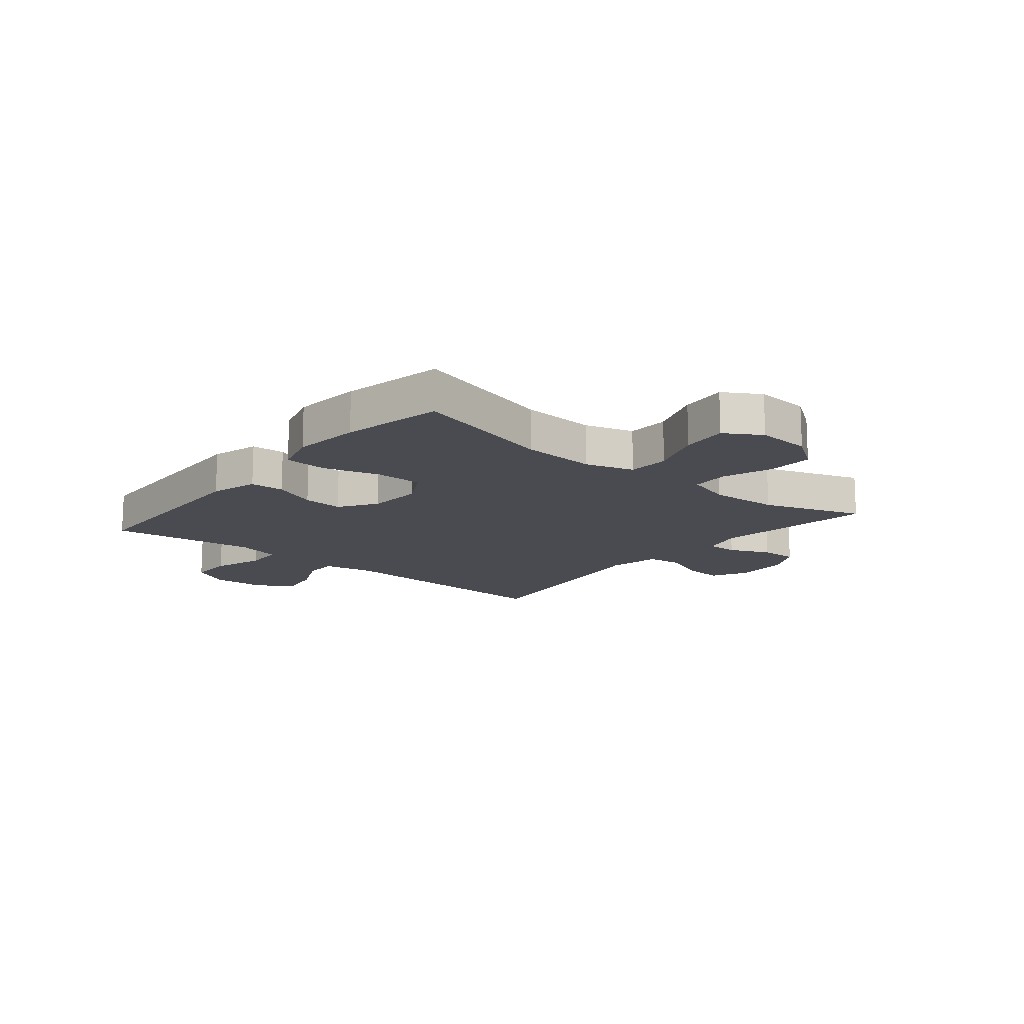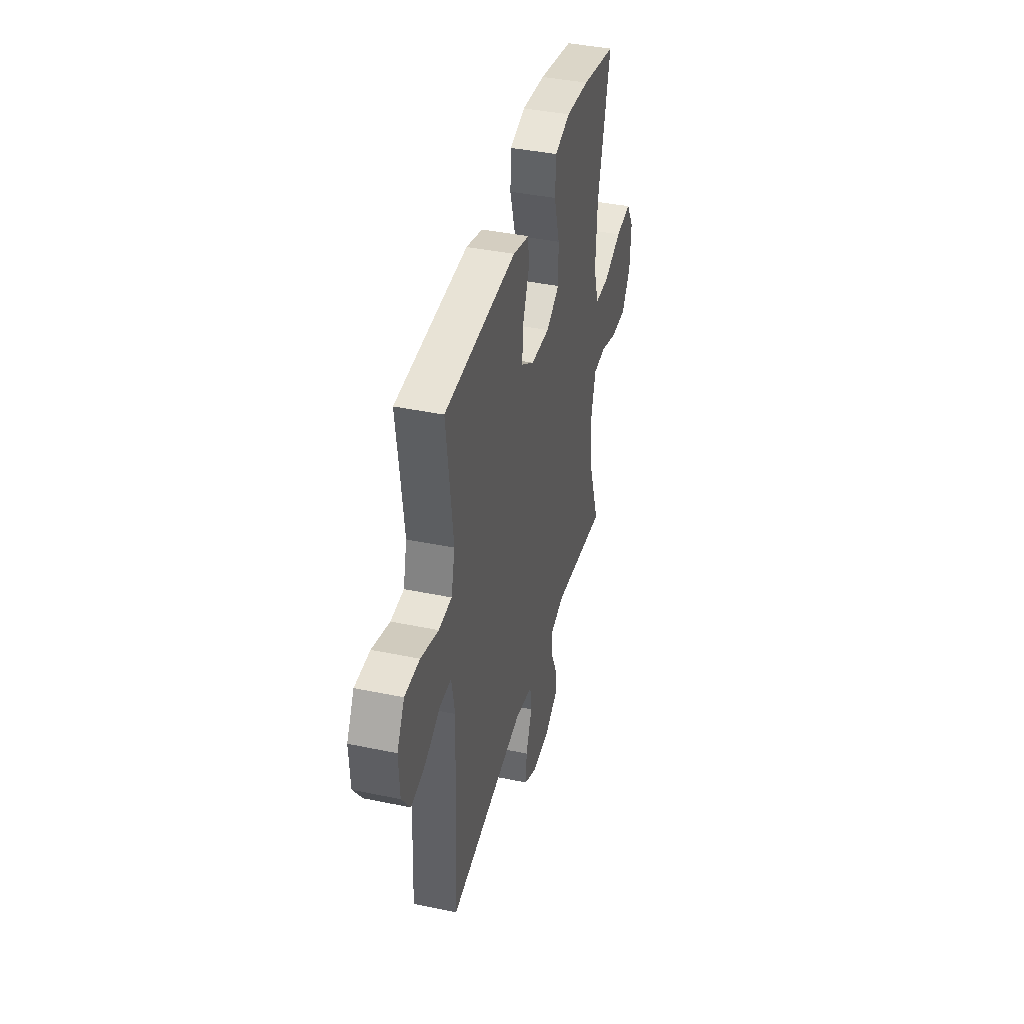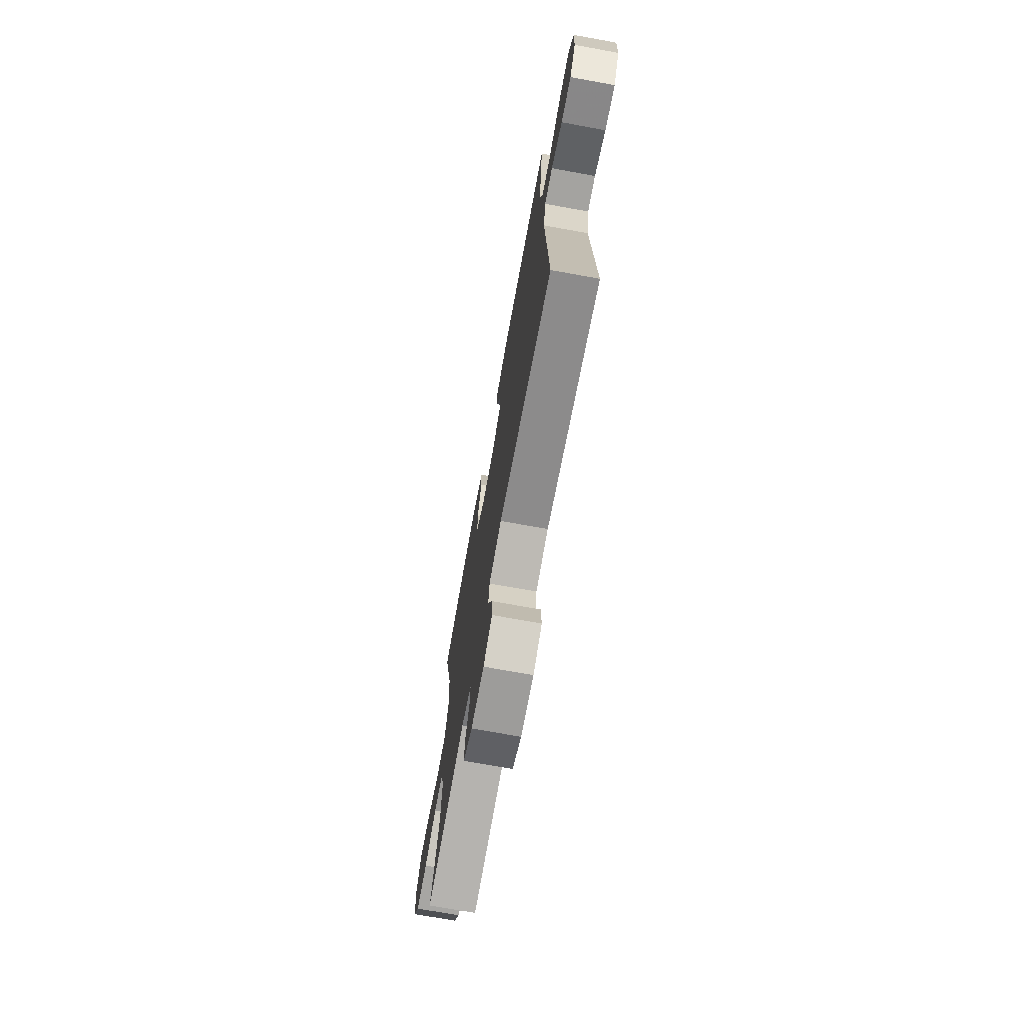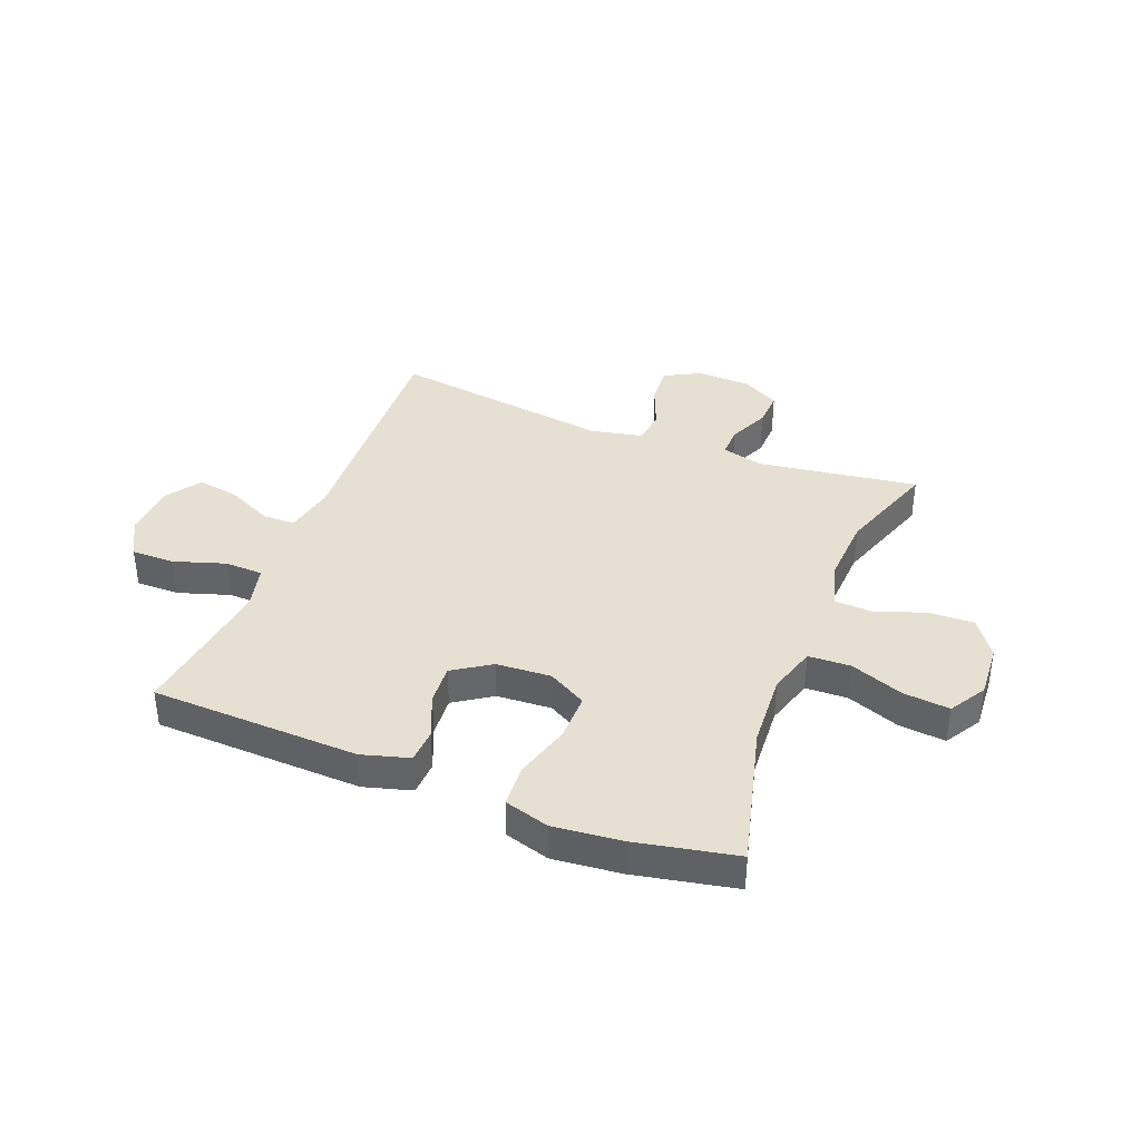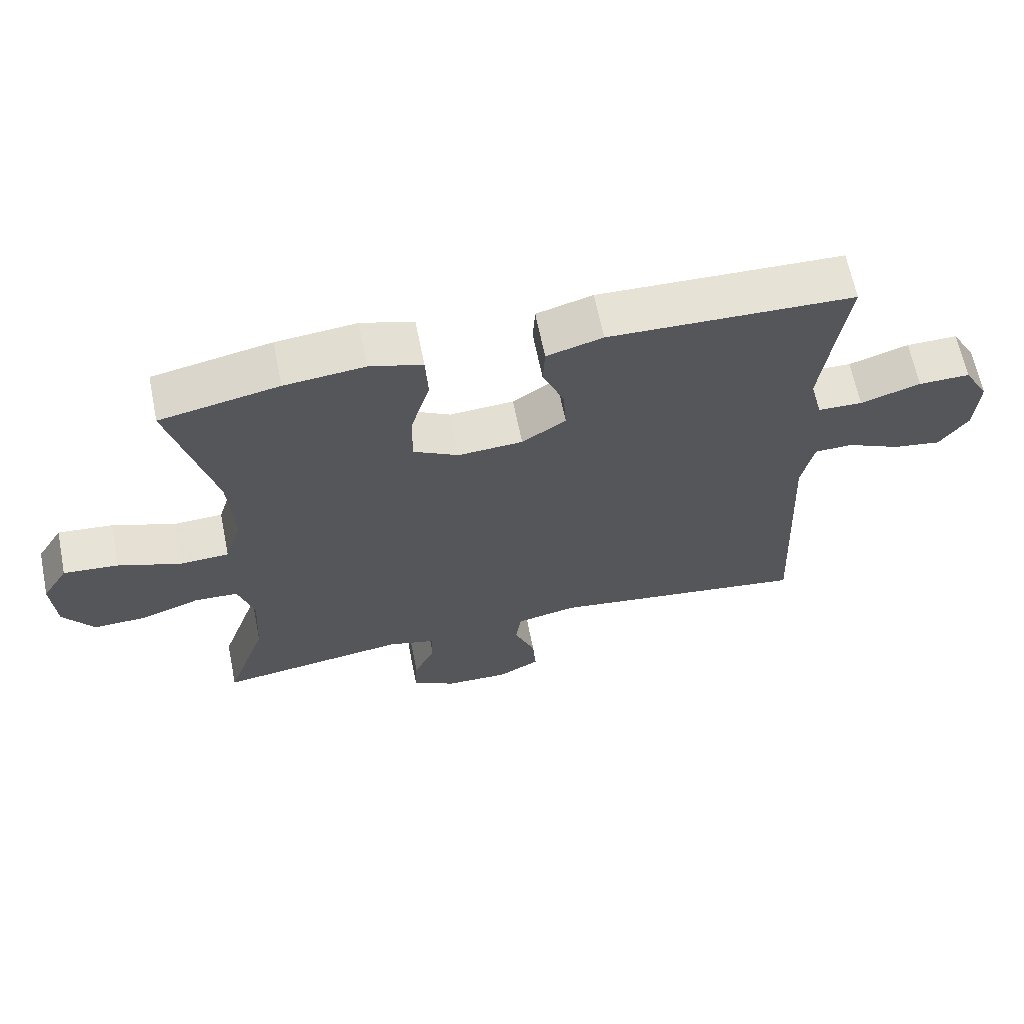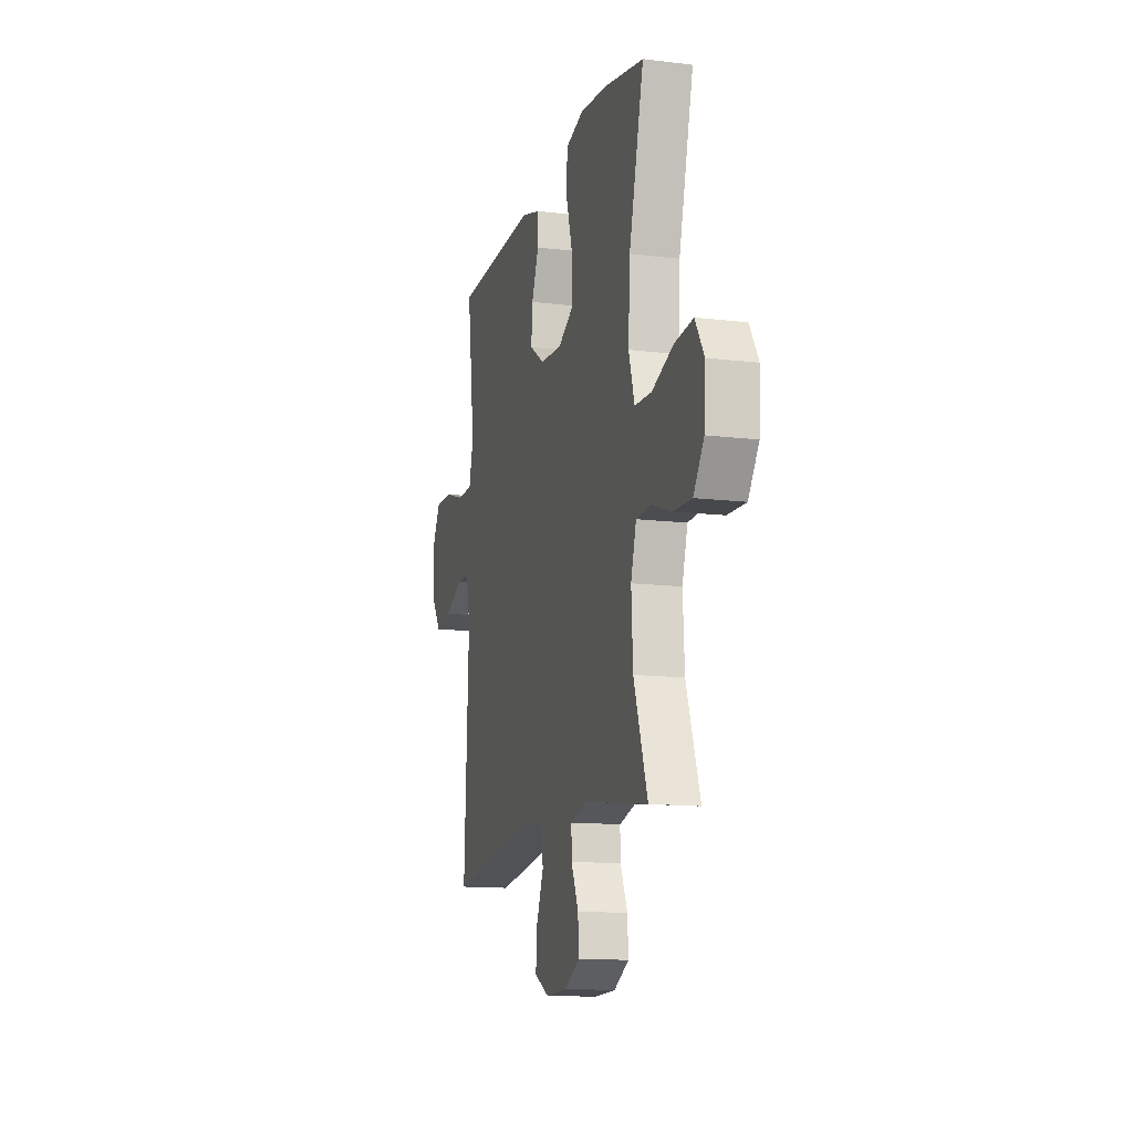
<metadata>
{"format":"obj","ext":"obj","renderer":"f3d","projection":"perspective","resolution":1024,"background":"white","views":[{"elev":-14.6,"azim":50.3,"up":"+Y"},{"elev":40.3,"azim":-75.6,"up":"+Z"},{"elev":-72.0,"azim":-100.3,"up":"+Z"},{"elev":38.4,"azim":21.4,"up":"+Y"},{"elev":64.7,"azim":168.6,"up":"+Z"},{"elev":-13.2,"azim":74.5,"up":"+Z"}]}
</metadata>
<code>
v 0.5 0.07 0.5
v 0.435 0.07 0.248
v 0.427 0.07 0.116
v 0.453 0.07 0.031
v 0.527 0.07 0.028
v 0.621 0.07 0.063
v 0.703 0.07 0.071
v 0.742 0.07 0.007
v 0.736 0.07 -0.088
v 0.69 0.07 -0.154
v 0.61 0.07 -0.151
v 0.522 0.07 -0.12
v 0.456 0.07 -0.123
v 0.432 0.07 -0.203
v 0.439 0.07 -0.325
v 0.5 0.07 -0.5
v 0.216 0.07 -0.459
v 0.144 0.07 -0.478
v 0.145 0.07 -0.532
v 0.177 0.07 -0.603
v 0.18 0.07 -0.667
v 0.114 0.07 -0.703
v 0.019 0.07 -0.706
v -0.045 0.07 -0.672
v -0.04 0.07 -0.603
v -0.008 0.07 -0.524
v -0.016 0.07 -0.464
v -0.108 0.07 -0.445
v -0.5 0.07 -0.5
v -0.48 0.07 -0.074
v -0.498 0.07 0.015
v -0.556 0.07 0.016
v -0.636 0.07 -0.022
v -0.709 0.07 -0.034
v -0.752 0.07 0.028
v -0.757 0.07 0.123
v -0.719 0.07 0.191
v -0.642 0.07 0.19
v -0.552 0.07 0.161
v -0.485 0.07 0.163
v -0.466 0.07 0.24
v -0.481 0.07 0.359
v -0.5 0.07 0.5
v -0.132 0.07 0.512
v -0.048 0.07 0.488
v -0.045 0.07 0.428
v -0.077 0.07 0.351
v -0.082 0.07 0.28
v -0.016 0.07 0.236
v 0.081 0.07 0.23
v 0.149 0.07 0.268
v 0.148 0.07 0.352
v 0.119 0.07 0.45
v 0.123 0.07 0.525
v 0.202 0.07 0.548
v 0.322 0.07 0.536
v 0.5 0 0.5
v 0.435 0 0.248
v 0.427 0 0.116
v 0.453 0 0.031
v 0.527 0 0.028
v 0.621 0 0.063
v 0.703 0 0.071
v 0.742 0 0.007
v 0.736 0 -0.088
v 0.69 0 -0.154
v 0.61 0 -0.151
v 0.522 0 -0.12
v 0.456 0 -0.123
v 0.432 0 -0.203
v 0.439 0 -0.325
v 0.5 0 -0.5
v 0.216 0 -0.459
v 0.144 0 -0.478
v 0.145 0 -0.532
v 0.177 0 -0.603
v 0.18 0 -0.667
v 0.114 0 -0.703
v 0.019 0 -0.706
v -0.045 0 -0.672
v -0.04 0 -0.603
v -0.008 0 -0.524
v -0.016 0 -0.464
v -0.108 0 -0.445
v -0.5 0 -0.5
v -0.48 0 -0.074
v -0.498 0 0.015
v -0.556 0 0.016
v -0.636 0 -0.022
v -0.709 0 -0.034
v -0.752 0 0.028
v -0.757 0 0.123
v -0.719 0 0.191
v -0.642 0 0.19
v -0.552 0 0.161
v -0.485 0 0.163
v -0.466 0 0.24
v -0.481 0 0.359
v -0.5 0 0.5
v -0.132 0 0.512
v -0.048 0 0.488
v -0.045 0 0.428
v -0.077 0 0.351
v -0.082 0 0.28
v -0.016 0 0.236
v 0.081 0 0.23
v 0.149 0 0.268
v 0.148 0 0.352
v 0.119 0 0.45
v 0.123 0 0.525
v 0.202 0 0.548
v 0.322 0 0.536
f 55 56 1 2
f 52 53 54 55
f 51 52 55 2
f 50 51 2 3
f 49 50 3 4
f 44 45 46 47
f 42 43 44 47
f 41 42 47 48
f 40 41 48 49
f 36 37 38 39
f 36 39 40
f 35 36 40
f 32 33 34 35
f 31 32 35 40
f 30 31 40 49
f 28 29 30 49
f 23 24 25 26
f 23 26 27
f 22 23 27
f 19 20 21 22
f 18 19 22 27
f 17 18 27 28
f 15 16 17
f 14 15 17 28
f 9 10 11 12
f 9 12 13
f 8 9 13
f 5 6 7 8
f 4 5 8 13
f 14 28 49
f 4 13 14 49
f 58 57 112 111
f 111 110 109 108
f 58 111 108 107
f 59 58 107 106
f 60 59 106 105
f 103 102 101 100
f 103 100 99 98
f 104 103 98 97
f 105 104 97 96
f 95 94 93 92
f 96 95 92
f 96 92 91
f 91 90 89 88
f 96 91 88 87
f 105 96 87 86
f 105 86 85 84
f 82 81 80 79
f 83 82 79
f 83 79 78
f 78 77 76 75
f 83 78 75 74
f 84 83 74 73
f 73 72 71
f 84 73 71 70
f 68 67 66 65
f 69 68 65
f 69 65 64
f 64 63 62 61
f 69 64 61 60
f 105 84 70
f 105 70 69 60
f 1 57 58 2
f 2 58 59 3
f 3 59 60 4
f 4 60 61 5
f 5 61 62 6
f 6 62 63 7
f 7 63 64 8
f 8 64 65 9
f 9 65 66 10
f 10 66 67 11
f 11 67 68 12
f 12 68 69 13
f 13 69 70 14
f 14 70 71 15
f 15 71 72 16
f 16 72 73 17
f 17 73 74 18
f 18 74 75 19
f 19 75 76 20
f 20 76 77 21
f 21 77 78 22
f 22 78 79 23
f 23 79 80 24
f 24 80 81 25
f 25 81 82 26
f 26 82 83 27
f 27 83 84 28
f 28 84 85 29
f 29 85 86 30
f 30 86 87 31
f 31 87 88 32
f 32 88 89 33
f 33 89 90 34
f 34 90 91 35
f 35 91 92 36
f 36 92 93 37
f 37 93 94 38
f 38 94 95 39
f 39 95 96 40
f 40 96 97 41
f 41 97 98 42
f 42 98 99 43
f 43 99 100 44
f 44 100 101 45
f 45 101 102 46
f 46 102 103 47
f 47 103 104 48
f 48 104 105 49
f 49 105 106 50
f 50 106 107 51
f 51 107 108 52
f 52 108 109 53
f 53 109 110 54
f 54 110 111 55
f 55 111 112 56
f 56 112 57 1

</code>
